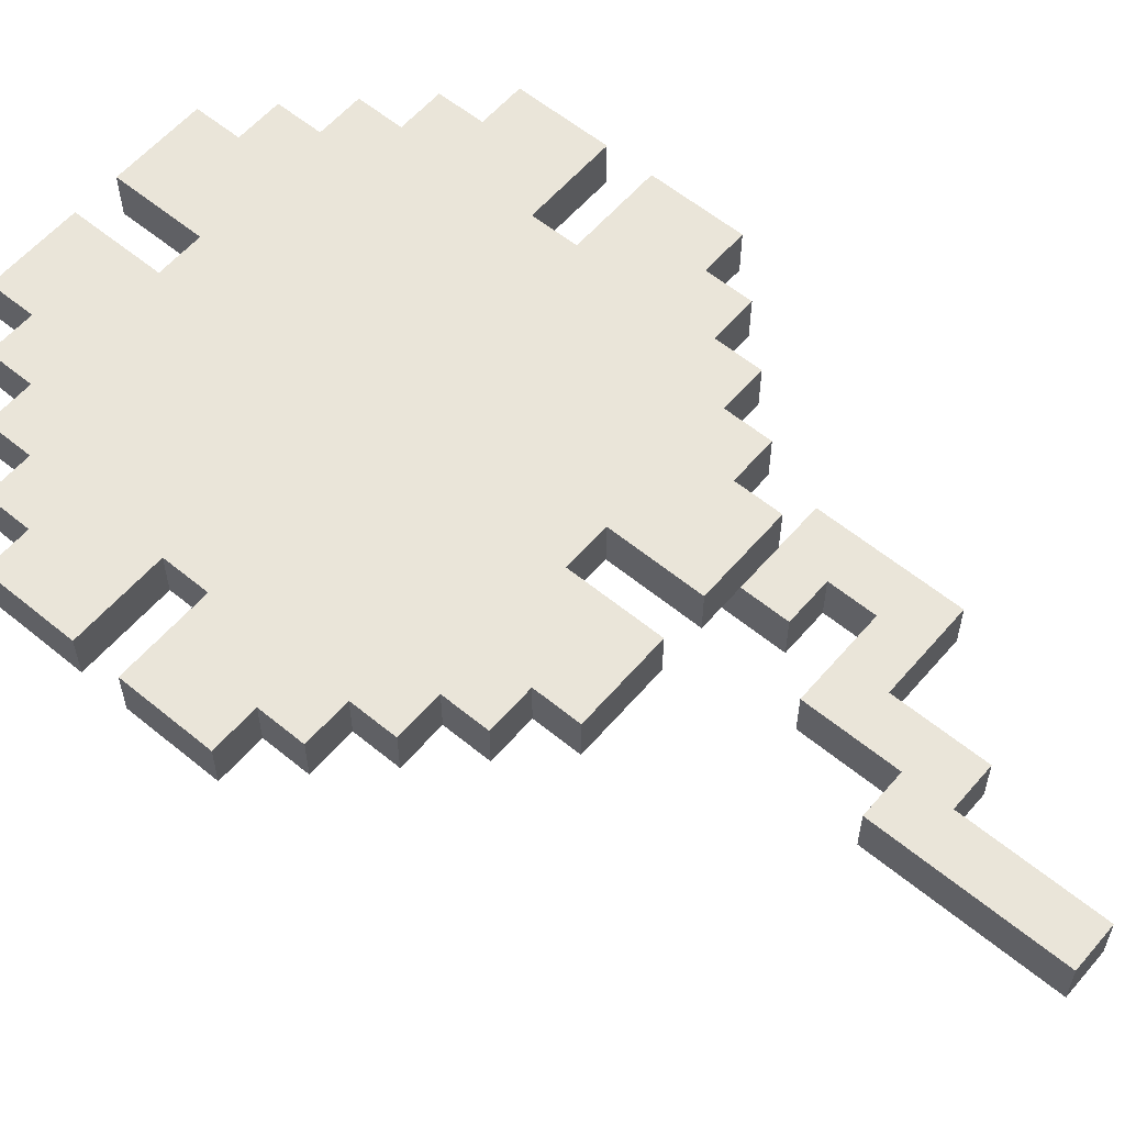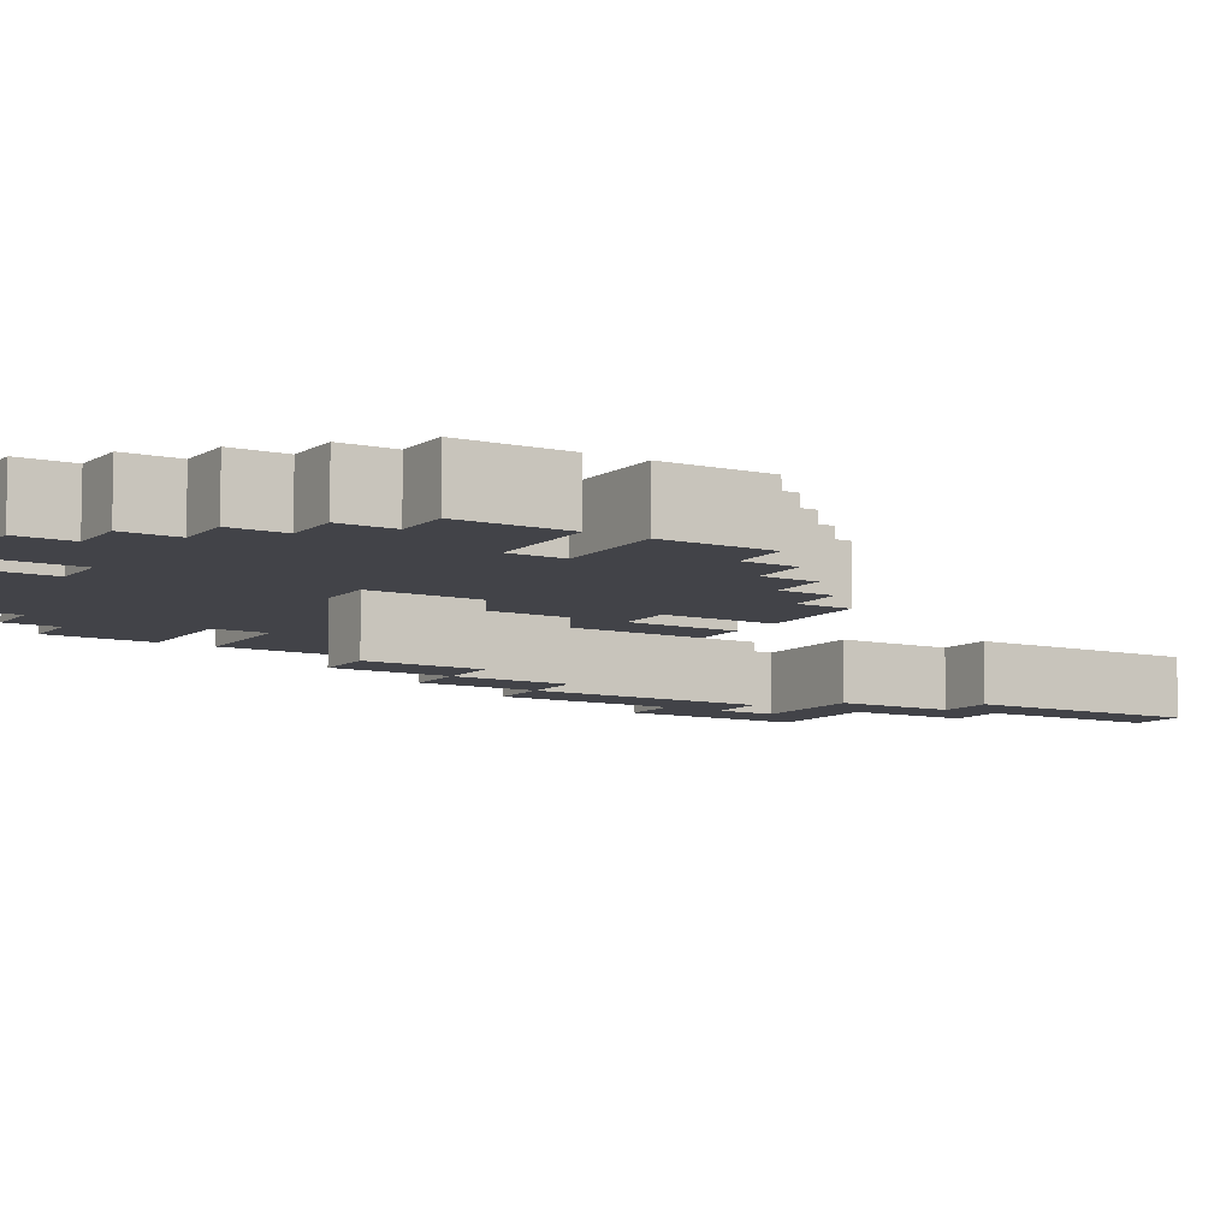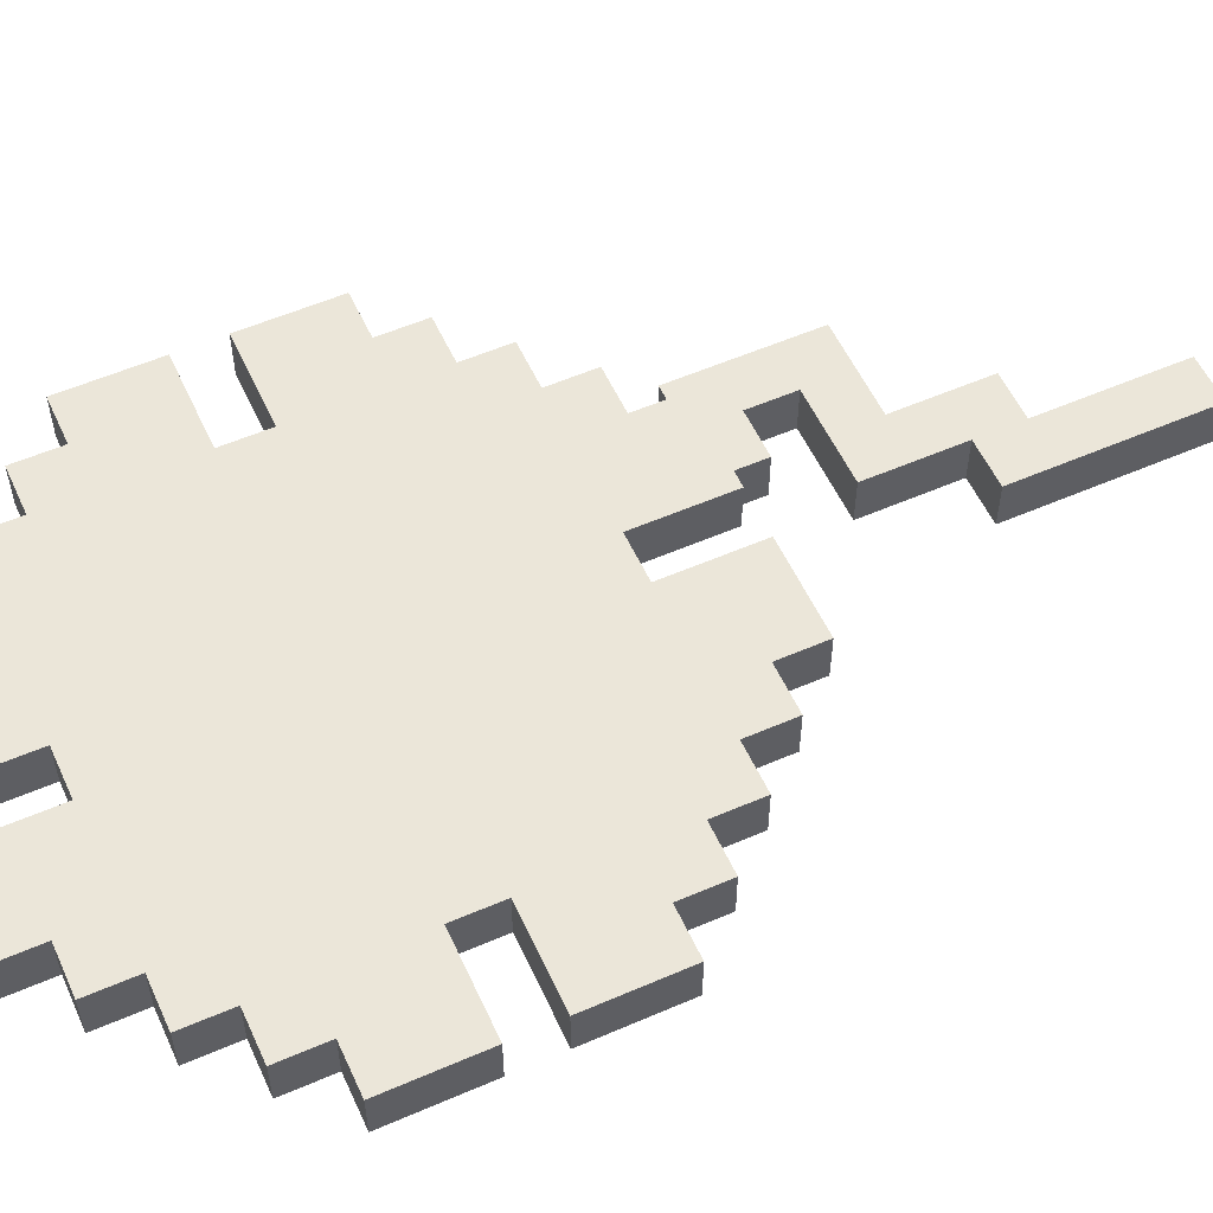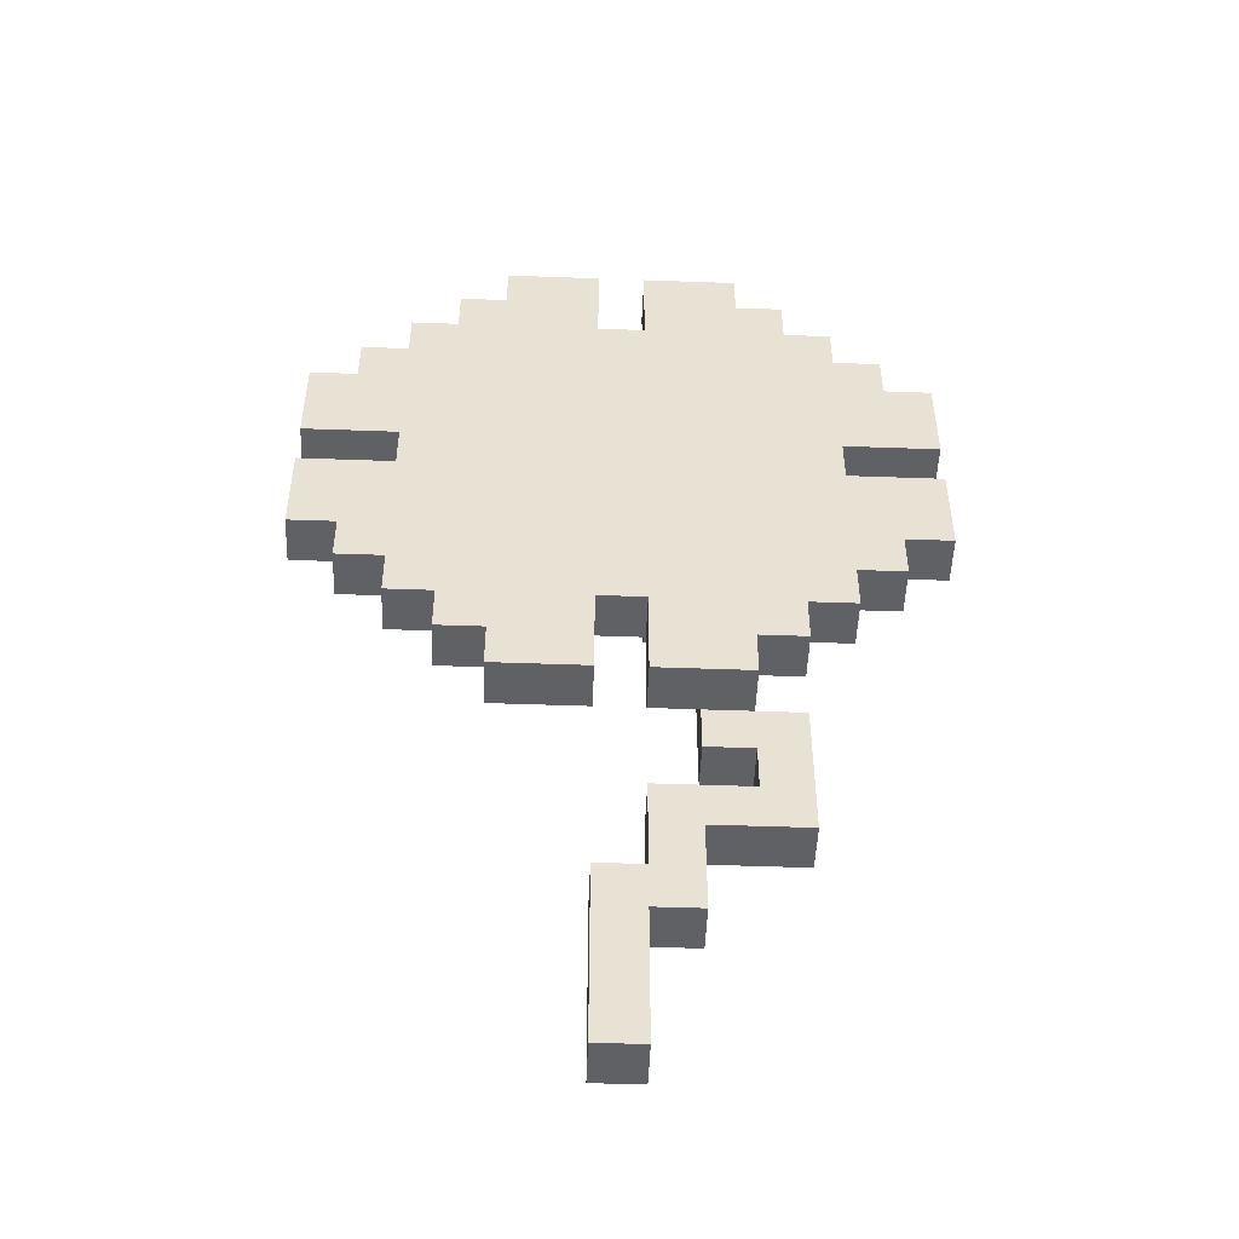
<metadata>
{"format":"obj","ext":"obj","renderer":"f3d","projection":"perspective","resolution":1024,"background":"white","views":[{"elev":58.5,"azim":-49.7,"up":"+Z"},{"elev":-7.6,"azim":-121.7,"up":"+Z"},{"elev":55.8,"azim":-114.5,"up":"+Z"},{"elev":-49.9,"azim":-2.3,"up":"+Y"}]}
</metadata>
<code>
g GreenFlowerNoLeaf
v -6.5 12 1
v -6.5 12 -0
v -6.5 14 1
v -6.5 14 -0
v -6.5 15 1
v -6.5 15 -0
v -6.5 17 1
v -6.5 17 -0
v -5.5 11 1
v -5.5 11 -0
v -5.5 12 1
v -5.5 12 -0
v -5.5 17 1
v -5.5 17 -0
v -5.5 18 1
v -5.5 18 -0
v -4.5 10 1
v -4.5 10 -0
v -4.5 11 1
v -4.5 11 -0
v -4.5 14 1
v -4.5 14 -0
v -4.5 15 1
v -4.5 15 -0
v -4.5 18 1
v -4.5 18 -0
v -4.5 19 1
v -4.5 19 -0
v -3.5 9 1
v -3.5 9 -0
v -3.5 10 1
v -3.5 10 -0
v -3.5 19 1
v -3.5 19 -0
v -3.5 20 1
v -3.5 20 -0
v -2.5 8 1
v -2.5 8 -0
v -2.5 9 1
v -2.5 9 -0
v -2.5 20 1
v -2.5 20 -0
v -2.5 21 1
v -2.5 21 -0
v -0.5 0 -0
v -0.5 0 -1
v -0.5 4 -0
v -0.5 4 -1
v -0.5 13 -0
v -0.5 13 -1
v -0.5 14 -0
v -0.5 15 -0
v -0.5 15 -1
v 0.5 4 -0
v 0.5 4 -1
v 0.5 6 -0
v 0.5 6 -1
v 0.5 8 1
v 0.5 8 -0
v 0.5 10 1
v 0.5 10 -0
v 0.5 11 -0
v 0.5 11 -1
v 0.5 13 -0
v 0.5 13 -1
v 0.5 19 1
v 0.5 19 -0
v 0.5 21 1
v 0.5 21 -0
v 1.5 7 -0
v 1.5 7 -1
v 1.5 8 -0
v 1.5 11 -0
v 1.5 11 -1
v 2.5 6 -0
v 2.5 6 -1
v 2.5 7 -0
v 2.5 7 -1
v -0.5 8 1
v -0.5 8 -0
v -0.5 10 1
v -0.5 10 -0
v -0.5 19 1
v -0.5 19 -0
v -0.5 21 1
v -0.5 21 -0
v 0.5 0 -0
v 0.5 0 -1
v 0.5 3 -0
v 0.5 3 -1
v 0.5 13 -0
v 0.5 13 -1
v 0.5 14 -0
v 0.5 15 -0
v 0.5 15 -1
v 1.5 3 -0
v 1.5 3 -1
v 1.5 5 -0
v 1.5 5 -1
v 1.5 11 -0
v 1.5 11 -1
v 1.5 12 -0
v 1.5 13 -0
v 1.5 13 -1
v 2.5 8 1
v 2.5 8 -0
v 2.5 8 -1
v 2.5 9 1
v 2.5 9 -0
v 2.5 11 -0
v 2.5 11 -1
v 2.5 20 1
v 2.5 20 -0
v 2.5 21 1
v 2.5 21 -0
v 3.5 5 -0
v 3.5 5 -1
v 3.5 8 -0
v 3.5 8 -1
v 3.5 9 1
v 3.5 9 -0
v 3.5 10 1
v 3.5 10 -0
v 3.5 19 1
v 3.5 19 -0
v 3.5 20 1
v 3.5 20 -0
v 4.5 10 1
v 4.5 10 -0
v 4.5 11 1
v 4.5 11 -0
v 4.5 14 1
v 4.5 14 -0
v 4.5 15 1
v 4.5 15 -0
v 4.5 18 1
v 4.5 18 -0
v 4.5 19 1
v 4.5 19 -0
v 5.5 11 1
v 5.5 11 -0
v 5.5 12 1
v 5.5 12 -0
v 5.5 17 1
v 5.5 17 -0
v 5.5 18 1
v 5.5 18 -0
v 6.5 12 1
v 6.5 12 -0
v 6.5 14 1
v 6.5 14 -0
v 6.5 15 1
v 6.5 15 -0
v 6.5 17 1
v 6.5 17 -0
v -6.5 12 1
v -6.5 14 1
v -6.5 15 1
v -6.5 17 1
v -5.5 11 1
v -5.5 12 1
v -5.5 17 1
v -5.5 18 1
v -4.5 10 1
v -4.5 11 1
v -4.5 14 1
v -4.5 15 1
v -4.5 18 1
v -4.5 19 1
v -3.5 9 1
v -3.5 10 1
v -3.5 11 1
v -3.5 12 1
v -3.5 17 1
v -3.5 18 1
v -3.5 19 1
v -3.5 20 1
v -2.5 8 1
v -2.5 9 1
v -2.5 11 1
v -2.5 12 1
v -2.5 13 1
v -2.5 16 1
v -2.5 17 1
v -2.5 18 1
v -2.5 20 1
v -2.5 21 1
v -1.5 12 1
v -1.5 13 1
v -1.5 14 1
v -1.5 15 1
v -1.5 16 1
v -1.5 17 1
v -0.5 8 1
v -0.5 10 1
v -0.5 13 1
v -0.5 14 1
v -0.5 15 1
v -0.5 16 1
v -0.5 19 1
v -0.5 21 1
v 0.5 8 1
v 0.5 10 1
v 0.5 13 1
v 0.5 14 1
v 0.5 15 1
v 0.5 16 1
v 0.5 19 1
v 0.5 21 1
v 1.5 12 1
v 1.5 13 1
v 1.5 14 1
v 1.5 15 1
v 1.5 16 1
v 1.5 17 1
v 2.5 8 1
v 2.5 9 1
v 2.5 11 1
v 2.5 12 1
v 2.5 13 1
v 2.5 16 1
v 2.5 17 1
v 2.5 18 1
v 2.5 20 1
v 2.5 21 1
v 3.5 9 1
v 3.5 10 1
v 3.5 11 1
v 3.5 12 1
v 3.5 17 1
v 3.5 18 1
v 3.5 19 1
v 3.5 20 1
v 4.5 10 1
v 4.5 11 1
v 4.5 14 1
v 4.5 15 1
v 4.5 18 1
v 4.5 19 1
v 5.5 11 1
v 5.5 12 1
v 5.5 17 1
v 5.5 18 1
v 6.5 12 1
v 6.5 14 1
v 6.5 15 1
v 6.5 17 1
v -0.5 0 -0
v -0.5 4 -0
v 0.5 0 -0
v 0.5 3 -0
v 0.5 4 -0
v 0.5 6 -0
v 1.5 3 -0
v 1.5 5 -0
v 1.5 7 -0
v 1.5 8 -0
v 2.5 6 -0
v 2.5 7 -0
v 2.5 8 -0
v 3.5 5 -0
v 3.5 8 -0
v -6.5 12 -0
v -6.5 14 -0
v -6.5 15 -0
v -6.5 17 -0
v -5.5 11 -0
v -5.5 12 -0
v -5.5 17 -0
v -5.5 18 -0
v -4.5 10 -0
v -4.5 11 -0
v -4.5 14 -0
v -4.5 15 -0
v -4.5 18 -0
v -4.5 19 -0
v -3.5 9 -0
v -3.5 10 -0
v -3.5 11 -0
v -3.5 12 -0
v -3.5 17 -0
v -3.5 18 -0
v -3.5 19 -0
v -3.5 20 -0
v -2.5 8 -0
v -2.5 9 -0
v -2.5 11 -0
v -2.5 12 -0
v -2.5 13 -0
v -2.5 16 -0
v -2.5 17 -0
v -2.5 18 -0
v -2.5 20 -0
v -2.5 21 -0
v -1.5 12 -0
v -1.5 13 -0
v -1.5 14 -0
v -1.5 15 -0
v -1.5 16 -0
v -1.5 17 -0
v -0.5 8 -0
v -0.5 10 -0
v -0.5 13 -0
v -0.5 14 -0
v -0.5 15 -0
v -0.5 16 -0
v -0.5 19 -0
v -0.5 21 -0
v 0.5 8 -0
v 0.5 10 -0
v 0.5 11 -0
v 0.5 13 -0
v 0.5 14 -0
v 0.5 15 -0
v 0.5 16 -0
v 0.5 19 -0
v 0.5 21 -0
v 1.5 8 -0
v 1.5 11 -0
v 1.5 12 -0
v 1.5 13 -0
v 1.5 14 -0
v 1.5 15 -0
v 1.5 16 -0
v 1.5 17 -0
v 2.5 9 -0
v 2.5 11 -0
v 2.5 12 -0
v 2.5 13 -0
v 2.5 16 -0
v 2.5 17 -0
v 2.5 18 -0
v 2.5 20 -0
v 2.5 21 -0
v 3.5 9 -0
v 3.5 10 -0
v 3.5 11 -0
v 3.5 12 -0
v 3.5 17 -0
v 3.5 18 -0
v 3.5 19 -0
v 3.5 20 -0
v 4.5 10 -0
v 4.5 11 -0
v 4.5 14 -0
v 4.5 15 -0
v 4.5 18 -0
v 4.5 19 -0
v 5.5 11 -0
v 5.5 12 -0
v 5.5 17 -0
v 5.5 18 -0
v 6.5 12 -0
v 6.5 14 -0
v 6.5 15 -0
v 6.5 17 -0
v -0.5 0 -1
v -0.5 4 -1
v -0.5 13 -1
v -0.5 15 -1
v 0.5 0 -1
v 0.5 3 -1
v 0.5 4 -1
v 0.5 6 -1
v 0.5 11 -1
v 0.5 13 -1
v 0.5 15 -1
v 1.5 3 -1
v 1.5 5 -1
v 1.5 7 -1
v 1.5 11 -1
v 1.5 13 -1
v 2.5 6 -1
v 2.5 7 -1
v 2.5 8 -1
v 2.5 11 -1
v 3.5 5 -1
v 3.5 8 -1
v -0.5 0 -0
v 0.5 0 -0
v -0.5 0 -1
v 0.5 0 -1
v 0.5 3 -0
v 1.5 3 -0
v 0.5 3 -1
v 1.5 3 -1
v 1.5 5 -0
v 3.5 5 -0
v 1.5 5 -1
v 3.5 5 -1
v 1.5 7 -0
v 2.5 7 -0
v 1.5 7 -1
v 2.5 7 -1
v -2.5 8 1
v -0.5 8 1
v 0.5 8 1
v 2.5 8 1
v -2.5 8 -0
v -0.5 8 -0
v 0.5 8 -0
v 1.5 8 -0
v 2.5 8 -0
v -3.5 9 1
v -2.5 9 1
v 2.5 9 1
v 3.5 9 1
v -3.5 9 -0
v -2.5 9 -0
v 2.5 9 -0
v 3.5 9 -0
v -4.5 10 1
v -3.5 10 1
v -0.5 10 1
v 0.5 10 1
v 3.5 10 1
v 4.5 10 1
v -4.5 10 -0
v -3.5 10 -0
v -0.5 10 -0
v 0.5 10 -0
v 3.5 10 -0
v 4.5 10 -0
v -5.5 11 1
v -4.5 11 1
v 4.5 11 1
v 5.5 11 1
v -5.5 11 -0
v -4.5 11 -0
v 0.5 11 -0
v 1.5 11 -0
v 4.5 11 -0
v 5.5 11 -0
v 0.5 11 -1
v 1.5 11 -1
v -6.5 12 1
v -5.5 12 1
v 5.5 12 1
v 6.5 12 1
v -6.5 12 -0
v -5.5 12 -0
v 5.5 12 -0
v 6.5 12 -0
v -0.5 13 -0
v 0.5 13 -0
v -0.5 13 -1
v 0.5 13 -1
v -6.5 15 1
v -4.5 15 1
v 4.5 15 1
v 6.5 15 1
v -6.5 15 -0
v -4.5 15 -0
v 4.5 15 -0
v 6.5 15 -0
v -0.5 4 -0
v 0.5 4 -0
v -0.5 4 -1
v 0.5 4 -1
v 0.5 6 -0
v 2.5 6 -0
v 0.5 6 -1
v 2.5 6 -1
v 2.5 8 -0
v 3.5 8 -0
v 2.5 8 -1
v 3.5 8 -1
v 1.5 11 -0
v 2.5 11 -0
v 1.5 11 -1
v 2.5 11 -1
v 0.5 13 -0
v 1.5 13 -0
v 0.5 13 -1
v 1.5 13 -1
v -6.5 14 1
v -4.5 14 1
v 4.5 14 1
v 6.5 14 1
v -6.5 14 -0
v -4.5 14 -0
v 4.5 14 -0
v 6.5 14 -0
v -0.5 15 -0
v 0.5 15 -0
v -0.5 15 -1
v 0.5 15 -1
v -6.5 17 1
v -5.5 17 1
v 5.5 17 1
v 6.5 17 1
v -6.5 17 -0
v -5.5 17 -0
v 5.5 17 -0
v 6.5 17 -0
v -5.5 18 1
v -4.5 18 1
v 4.5 18 1
v 5.5 18 1
v -5.5 18 -0
v -4.5 18 -0
v 4.5 18 -0
v 5.5 18 -0
v -4.5 19 1
v -3.5 19 1
v -0.5 19 1
v 0.5 19 1
v 3.5 19 1
v 4.5 19 1
v -4.5 19 -0
v -3.5 19 -0
v -0.5 19 -0
v 0.5 19 -0
v 3.5 19 -0
v 4.5 19 -0
v -3.5 20 1
v -2.5 20 1
v 2.5 20 1
v 3.5 20 1
v -3.5 20 -0
v -2.5 20 -0
v 2.5 20 -0
v 3.5 20 -0
v -2.5 21 1
v -0.5 21 1
v 0.5 21 1
v 2.5 21 1
v -2.5 21 -0
v -0.5 21 -0
v 0.5 21 -0
v 2.5 21 -0
f 3 2 1
f 4 2 3
f 7 6 5
f 8 6 7
f 11 10 9
f 12 10 11
f 15 14 13
f 16 14 15
f 19 18 17
f 20 18 19
f 23 22 21
f 24 22 23
f 27 26 25
f 28 26 27
f 31 30 29
f 32 30 31
f 35 34 33
f 36 34 35
f 39 38 37
f 40 38 39
f 43 42 41
f 44 42 43
f 47 46 45
f 48 46 47
f 51 50 49
f 52 50 51
f 53 50 52
f 56 55 54
f 57 55 56
f 60 59 58
f 61 59 60
f 64 63 62
f 65 63 64
f 68 67 66
f 69 67 68
f 72 71 70
f 73 71 72
f 74 71 73
f 77 76 75
f 78 76 77
f 79 80 81
f 81 80 82
f 83 84 85
f 85 84 86
f 87 88 89
f 89 88 90
f 91 92 93
f 93 92 94
f 94 92 95
f 96 97 98
f 98 97 99
f 100 101 102
f 102 101 103
f 103 101 104
f 105 106 108
f 106 107 109
f 108 106 109
f 109 107 110
f 110 107 111
f 112 113 114
f 114 113 115
f 116 117 118
f 118 117 119
f 120 121 122
f 122 121 123
f 124 125 126
f 126 125 127
f 128 129 130
f 130 129 131
f 132 133 134
f 134 133 135
f 136 137 138
f 138 137 139
f 140 141 142
f 142 141 143
f 144 145 146
f 146 145 147
f 148 149 150
f 150 149 151
f 152 153 154
f 154 153 155
f 161 157 156
f 162 159 158
f 165 161 160
f 166 157 161
f 166 161 165
f 167 163 162
f 167 162 158
f 168 163 167
f 171 166 165
f 171 169 168
f 171 168 167
f 171 167 166
f 171 165 164
f 172 169 171
f 173 169 172
f 174 169 173
f 175 169 174
f 176 169 175
f 179 171 170
f 179 172 171
f 180 173 172
f 180 172 179
f 181 174 173
f 181 173 180
f 182 174 181
f 183 174 182
f 184 175 174
f 184 174 183
f 185 177 176
f 185 175 184
f 185 176 175
f 186 177 185
f 188 182 181
f 188 179 178
f 188 180 179
f 188 181 180
f 189 183 182
f 189 182 188
f 190 183 189
f 191 183 190
f 192 184 183
f 192 183 191
f 193 187 186
f 193 184 192
f 193 186 185
f 193 185 184
f 194 189 188
f 194 188 178
f 195 189 194
f 196 190 189
f 196 189 195
f 197 191 190
f 197 190 196
f 198 192 191
f 198 191 197
f 199 193 192
f 199 192 198
f 200 187 193
f 200 193 199
f 201 187 200
f 203 196 195
f 204 197 196
f 204 196 203
f 205 198 197
f 205 197 204
f 206 199 198
f 206 198 205
f 207 200 199
f 207 199 206
f 208 200 207
f 210 203 202
f 210 204 203
f 211 205 204
f 211 204 210
f 212 206 205
f 212 205 211
f 213 207 206
f 213 206 212
f 214 209 208
f 214 207 213
f 214 208 207
f 215 209 214
f 216 210 202
f 217 210 216
f 218 210 217
f 219 211 210
f 219 210 218
f 220 213 212
f 220 211 219
f 220 212 211
f 220 214 213
f 221 215 214
f 221 214 220
f 222 209 215
f 222 215 221
f 223 209 222
f 224 209 223
f 225 209 224
f 226 218 217
f 227 218 226
f 228 219 218
f 228 218 227
f 229 221 220
f 229 219 228
f 229 220 219
f 229 222 221
f 230 223 222
f 230 222 229
f 231 224 223
f 231 223 230
f 232 224 231
f 233 224 232
f 234 228 227
f 234 232 231
f 234 231 230
f 234 229 228
f 234 230 229
f 235 232 234
f 236 232 235
f 237 232 236
f 238 232 237
f 239 232 238
f 240 236 235
f 241 236 240
f 242 238 237
f 243 238 242
f 244 236 241
f 245 236 244
f 246 242 237
f 247 242 246
f 250 249 248
f 251 249 250
f 252 249 251
f 254 253 252
f 254 252 251
f 255 253 254
f 258 253 255
f 259 257 256
f 260 257 259
f 261 258 255
f 261 259 258
f 261 260 259
f 262 260 261
f 263 264 268
f 265 266 269
f 267 268 272
f 268 264 273
f 272 268 273
f 269 270 274
f 265 269 274
f 274 270 275
f 272 273 278
f 275 276 278
f 274 275 278
f 273 274 278
f 271 272 278
f 278 276 279
f 279 276 280
f 280 276 281
f 281 276 282
f 282 276 283
f 277 278 286
f 278 279 286
f 279 280 287
f 286 279 287
f 280 281 288
f 287 280 288
f 288 281 289
f 289 281 290
f 281 282 291
f 290 281 291
f 283 284 292
f 291 282 292
f 282 283 292
f 292 284 293
f 288 289 295
f 285 286 295
f 286 287 295
f 287 288 295
f 289 290 296
f 295 289 296
f 296 290 297
f 297 290 298
f 290 291 299
f 298 290 299
f 293 294 300
f 299 291 300
f 292 293 300
f 291 292 300
f 295 296 301
f 285 295 301
f 301 296 302
f 296 297 303
f 302 296 303
f 297 298 304
f 303 297 304
f 298 299 305
f 304 298 305
f 299 300 306
f 305 299 306
f 300 294 307
f 306 300 307
f 307 294 308
f 302 303 310
f 310 303 311
f 311 303 312
f 305 306 314
f 306 307 315
f 314 306 315
f 315 307 316
f 309 310 318
f 310 311 318
f 318 311 319
f 312 313 321
f 313 314 322
f 321 313 322
f 314 315 323
f 322 314 323
f 316 317 324
f 323 315 324
f 315 316 324
f 324 317 325
f 319 320 327
f 320 321 328
f 327 320 328
f 322 323 329
f 328 321 329
f 321 322 329
f 323 324 329
f 324 325 330
f 329 324 330
f 325 317 331
f 330 325 331
f 331 317 332
f 332 317 333
f 333 317 334
f 326 327 335
f 335 327 336
f 327 328 337
f 336 327 337
f 328 329 338
f 337 328 338
f 329 330 338
f 330 331 338
f 331 332 339
f 338 331 339
f 332 333 340
f 339 332 340
f 340 333 341
f 341 333 342
f 336 337 343
f 340 341 343
f 339 340 343
f 337 338 343
f 338 339 343
f 343 341 344
f 344 341 345
f 345 341 346
f 346 341 347
f 347 341 348
f 344 345 349
f 349 345 350
f 346 347 351
f 351 347 352
f 350 345 353
f 353 345 354
f 346 351 355
f 355 351 356
f 357 358 361
f 361 358 362
f 362 358 363
f 359 360 366
f 366 360 367
f 363 364 368
f 362 363 368
f 368 364 369
f 365 366 371
f 371 366 372
f 369 364 373
f 370 371 374
f 374 371 375
f 375 371 376
f 369 373 377
f 373 374 377
f 374 375 377
f 377 375 378
f 381 380 379
f 382 380 381
f 385 384 383
f 386 384 385
f 389 388 387
f 390 388 389
f 393 392 391
f 394 392 393
f 399 396 395
f 400 396 399
f 401 398 397
f 402 398 401
f 403 398 402
f 408 405 404
f 409 405 408
f 410 407 406
f 411 407 410
f 418 413 412
f 419 413 418
f 420 415 414
f 421 415 420
f 422 417 416
f 423 417 422
f 428 425 424
f 429 425 428
f 432 427 426
f 433 427 432
f 434 431 430
f 435 431 434
f 440 437 436
f 441 437 440
f 442 439 438
f 443 439 442
f 446 445 444
f 447 445 446
f 452 449 448
f 453 449 452
f 454 451 450
f 455 451 454
f 456 457 458
f 458 457 459
f 460 461 462
f 462 461 463
f 464 465 466
f 466 465 467
f 468 469 470
f 470 469 471
f 472 473 474
f 474 473 475
f 476 477 480
f 480 477 481
f 478 479 482
f 482 479 483
f 484 485 486
f 486 485 487
f 488 489 492
f 492 489 493
f 490 491 494
f 494 491 495
f 496 497 500
f 500 497 501
f 498 499 502
f 502 499 503
f 504 505 510
f 510 505 511
f 506 507 512
f 512 507 513
f 508 509 514
f 514 509 515
f 516 517 520
f 520 517 521
f 518 519 522
f 522 519 523
f 524 525 528
f 528 525 529
f 526 527 530
f 530 527 531

</code>
